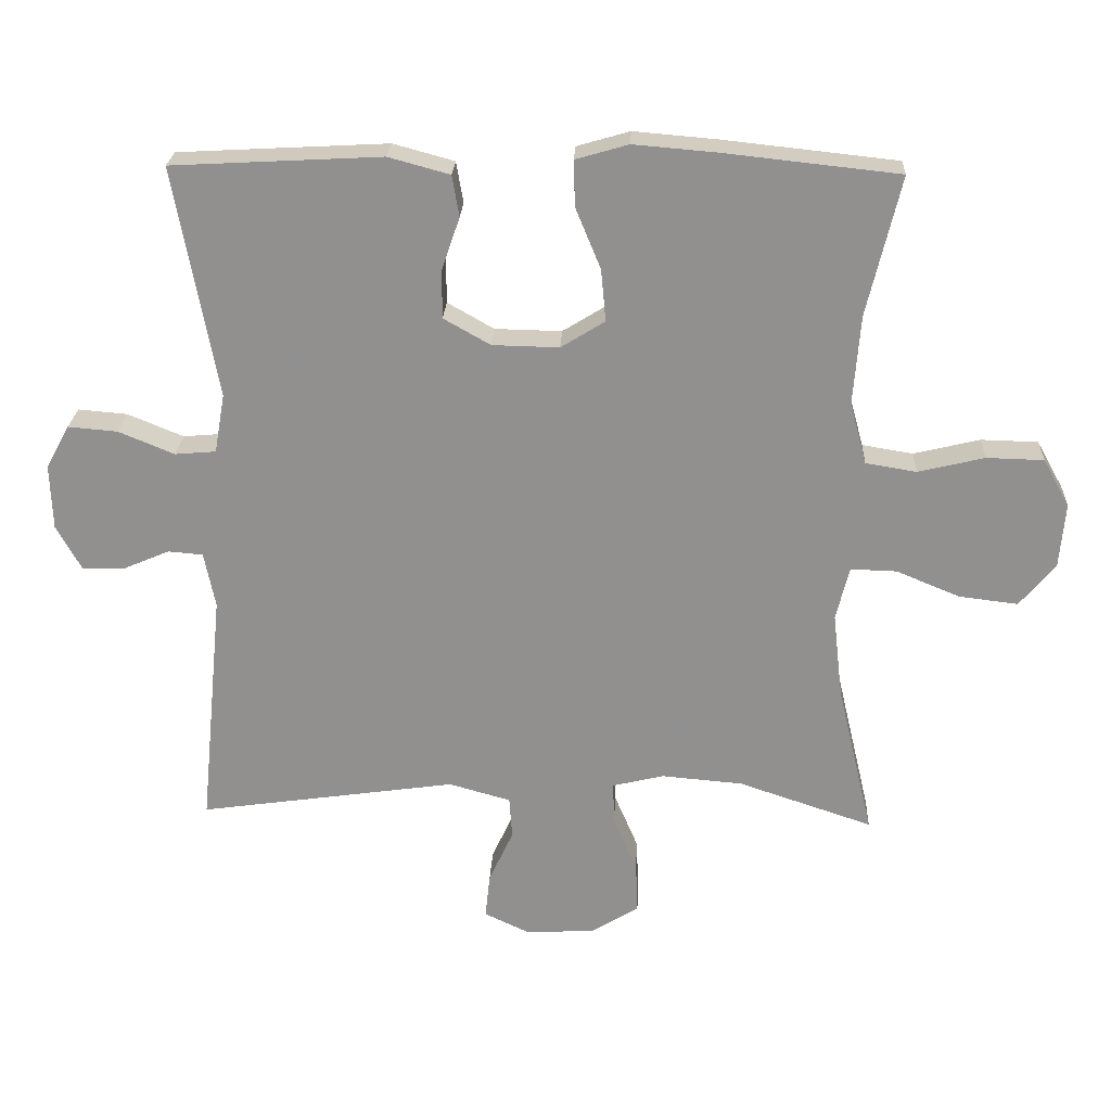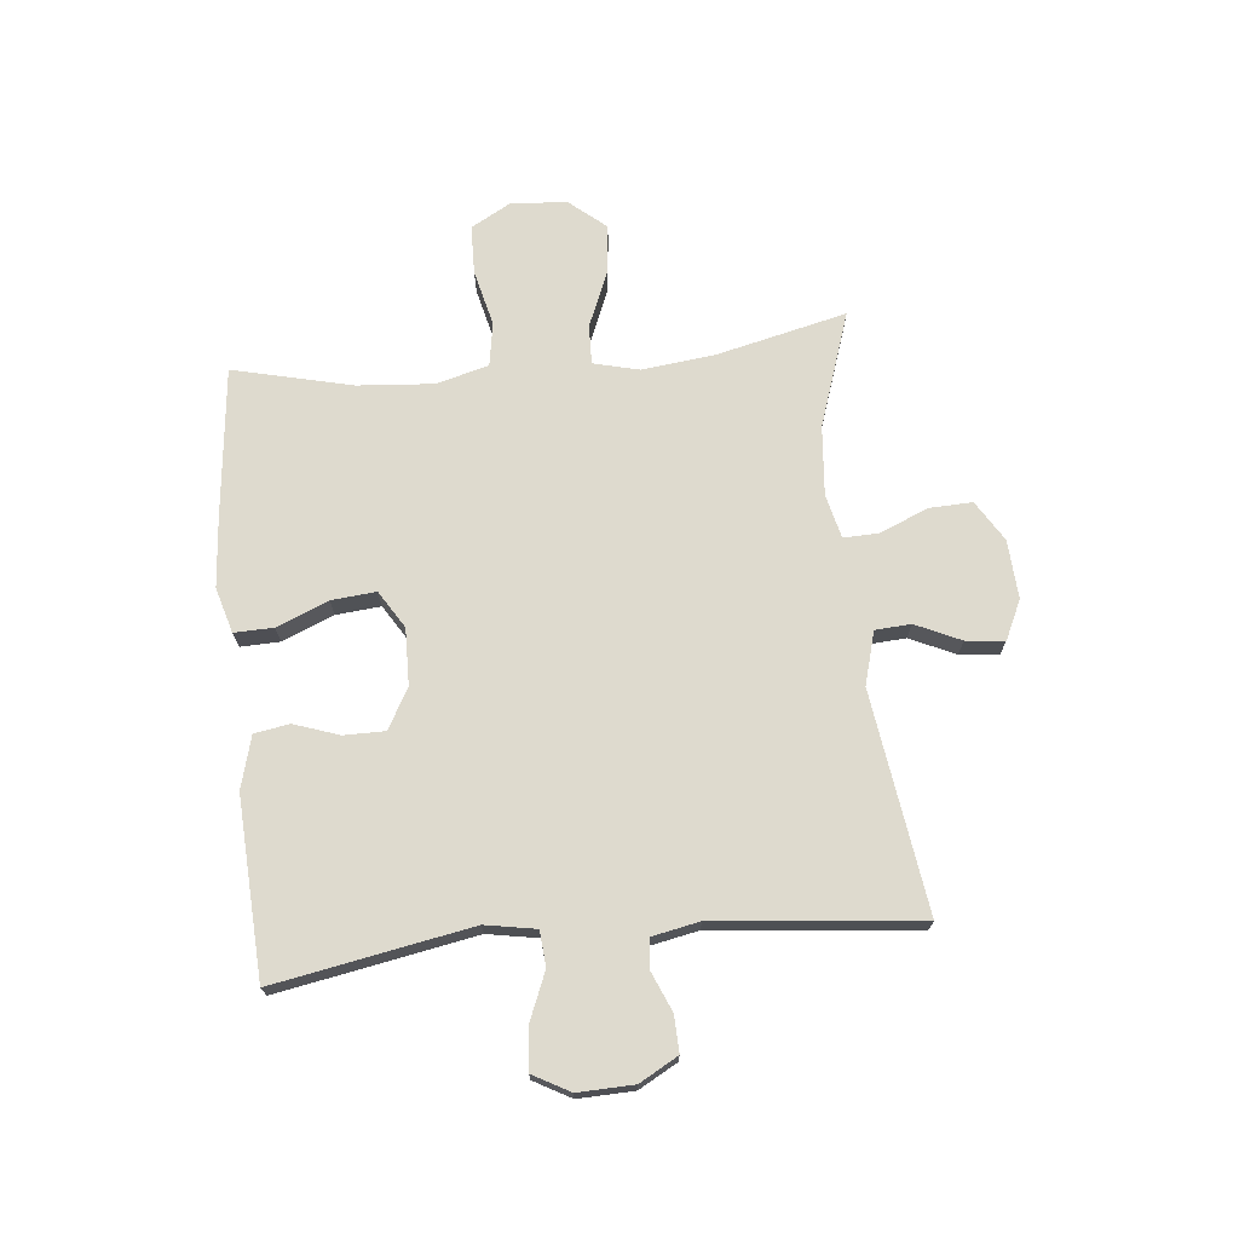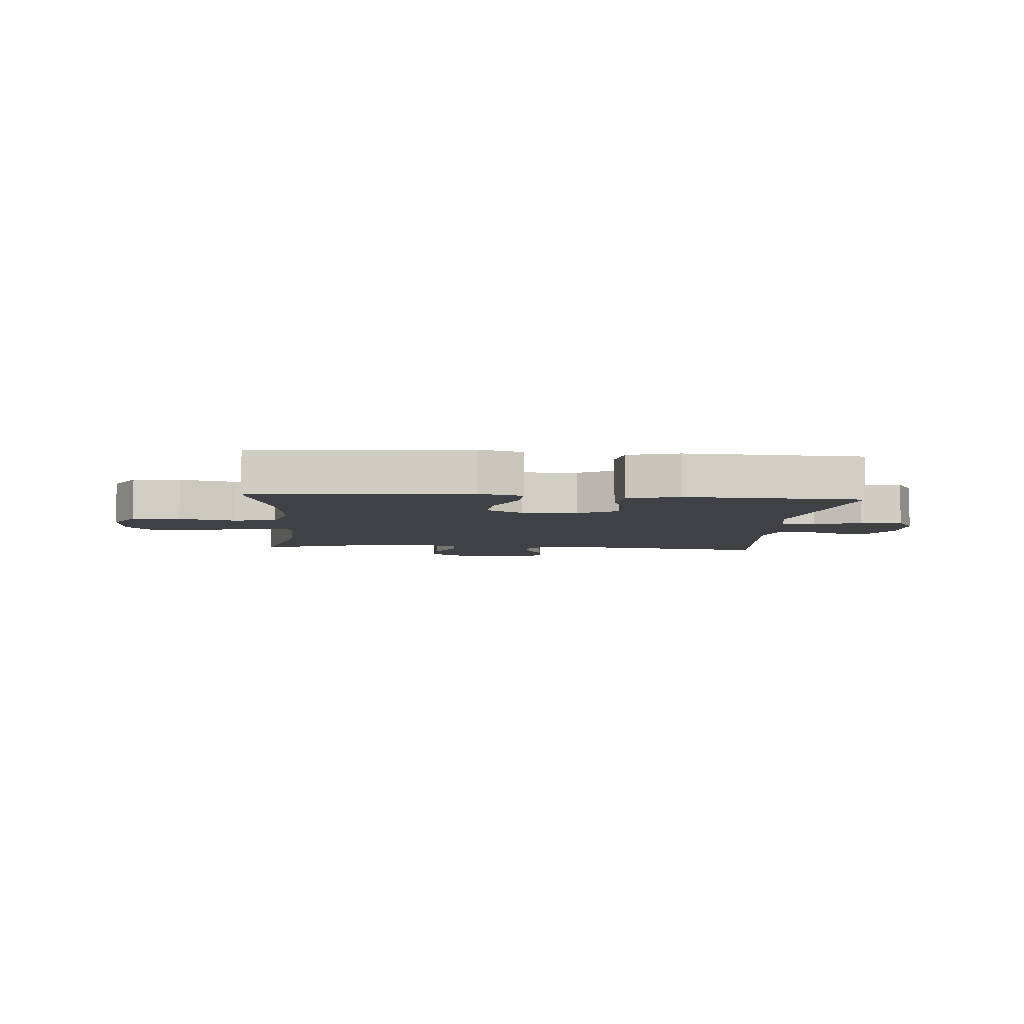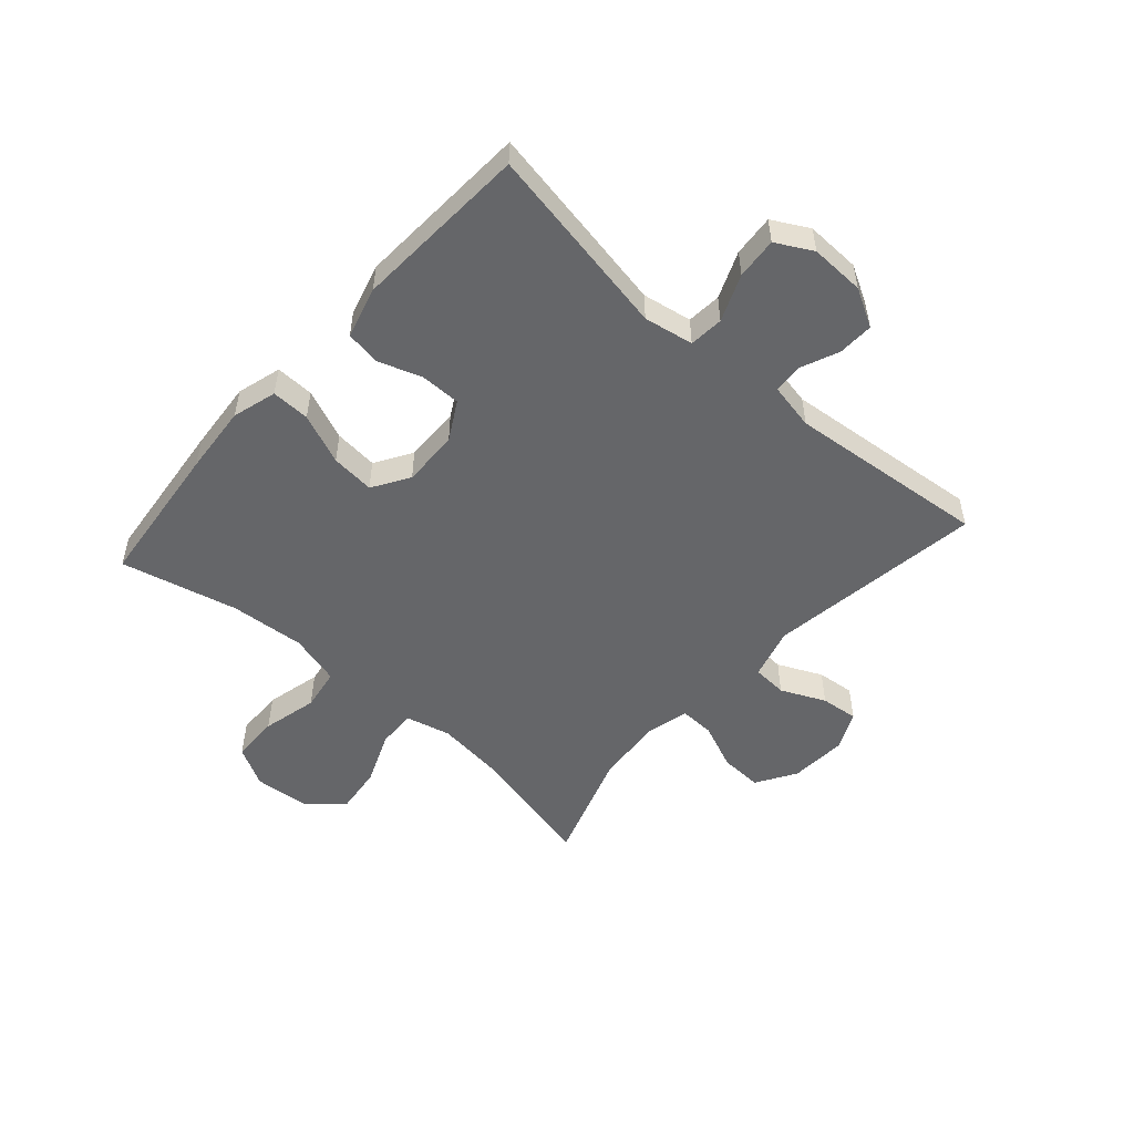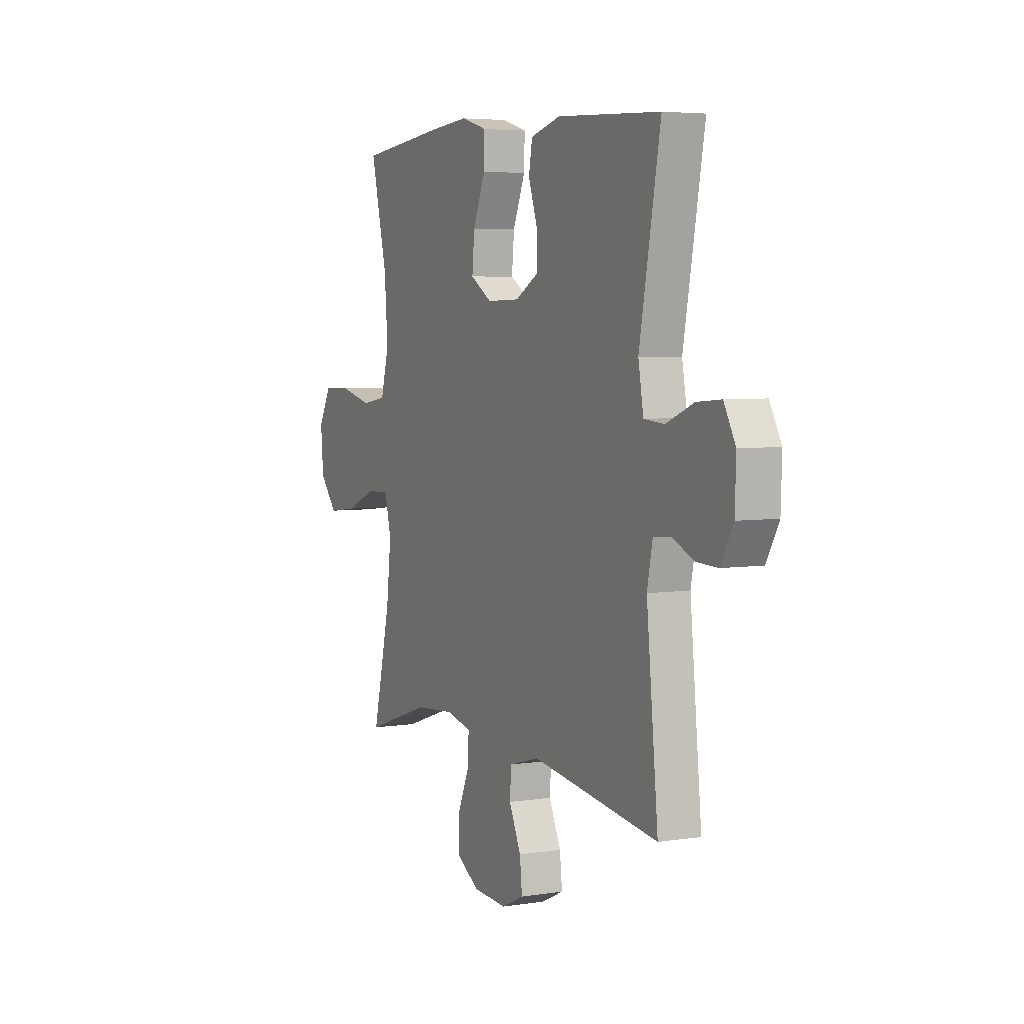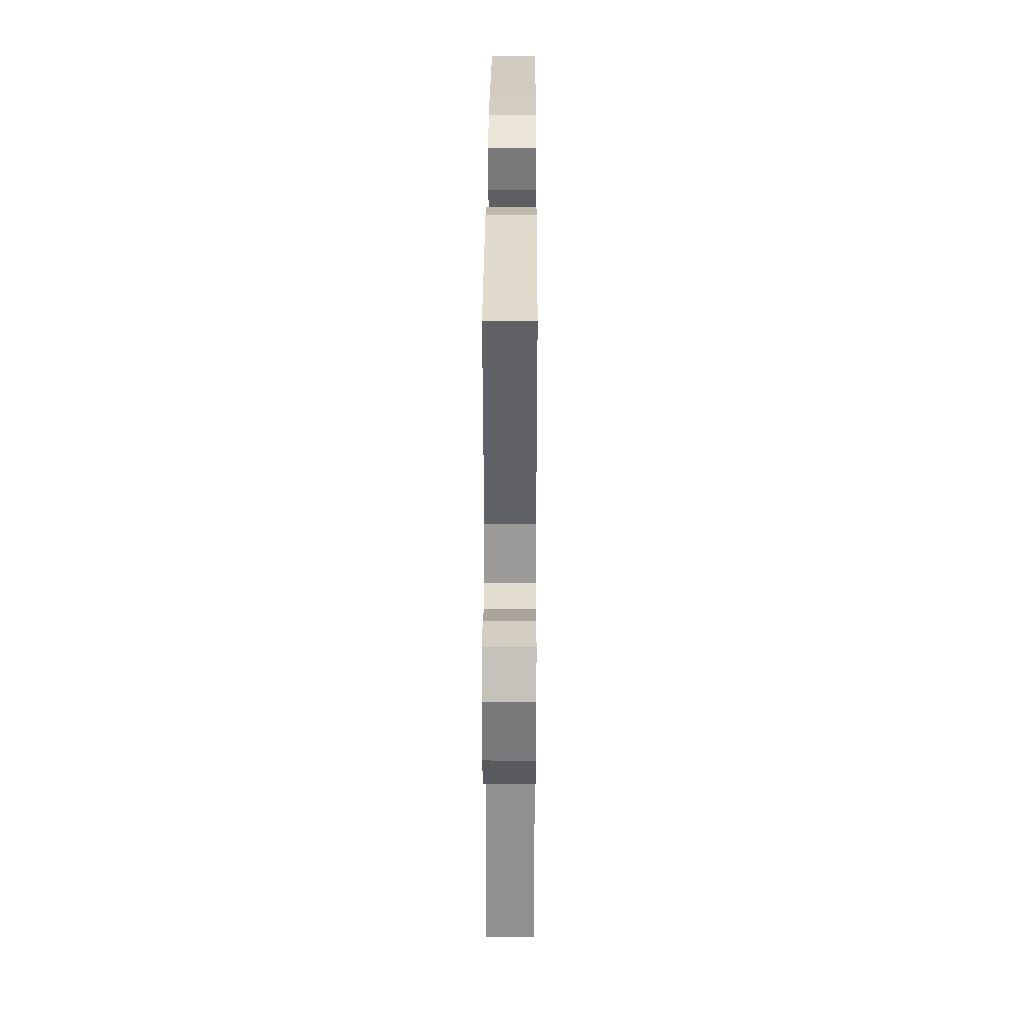
<metadata>
{"format":"obj","ext":"obj","renderer":"f3d","projection":"perspective","resolution":1024,"background":"white","views":[{"elev":23.9,"azim":-177.4,"up":"+Z"},{"elev":71.3,"azim":84.3,"up":"+Y"},{"elev":-5.8,"azim":-4.3,"up":"+Y"},{"elev":-51.8,"azim":48.4,"up":"+Y"},{"elev":4.9,"azim":63.8,"up":"+Z"},{"elev":30.1,"azim":90.3,"up":"+Z"}]}
</metadata>
<code>
v -0.5 0.07 -0.5
v -0.448 0.07 -0.28
v -0.434 0.07 -0.158
v -0.453 0.07 -0.081
v -0.519 0.07 -0.083
v -0.611 0.07 -0.121
v -0.695 0.07 -0.131
v -0.746 0.07 -0.07
v -0.754 0.07 0.024
v -0.716 0.07 0.092
v -0.634 0.07 0.094
v -0.539 0.07 0.071
v -0.466 0.07 0.083
v -0.442 0.07 0.171
v -0.452 0.07 0.3
v -0.5 0.07 0.5
v -0.249 0.07 0.527
v -0.13 0.07 0.537
v -0.054 0.07 0.515
v -0.056 0.07 0.449
v -0.092 0.07 0.362
v -0.099 0.07 0.287
v -0.036 0.07 0.248
v 0.06 0.07 0.25
v 0.127 0.07 0.288
v 0.127 0.07 0.357
v 0.101 0.07 0.433
v 0.111 0.07 0.492
v 0.199 0.07 0.516
v 0.5 0.07 0.5
v 0.439 0.07 0.169
v 0.454 0.07 0.084
v 0.513 0.07 0.079
v 0.593 0.07 0.112
v 0.664 0.07 0.118
v 0.698 0.07 0.056
v 0.695 0.07 -0.038
v 0.659 0.07 -0.103
v 0.598 0.07 -0.101
v 0.532 0.07 -0.073
v 0.482 0.07 -0.077
v 0.466 0.07 -0.157
v 0.5 0.07 -0.5
v 0.129 0.07 -0.447
v 0.04 0.07 -0.472
v 0.036 0.07 -0.532
v 0.071 0.07 -0.608
v 0.078 0.07 -0.673
v 0.012 0.07 -0.704
v -0.087 0.07 -0.698
v -0.155 0.07 -0.656
v -0.152 0.07 -0.583
v -0.118 0.07 -0.503
v -0.116 0.07 -0.443
v -0.19 0.07 -0.425
v -0.307 0.07 -0.435
v -0.5 0 -0.5
v -0.448 0 -0.28
v -0.434 0 -0.158
v -0.453 0 -0.081
v -0.519 0 -0.083
v -0.611 0 -0.121
v -0.695 0 -0.131
v -0.746 0 -0.07
v -0.754 0 0.024
v -0.716 0 0.092
v -0.634 0 0.094
v -0.539 0 0.071
v -0.466 0 0.083
v -0.442 0 0.171
v -0.452 0 0.3
v -0.5 0 0.5
v -0.249 0 0.527
v -0.13 0 0.537
v -0.054 0 0.515
v -0.056 0 0.449
v -0.092 0 0.362
v -0.099 0 0.287
v -0.036 0 0.248
v 0.06 0 0.25
v 0.127 0 0.288
v 0.127 0 0.357
v 0.101 0 0.433
v 0.111 0 0.492
v 0.199 0 0.516
v 0.5 0 0.5
v 0.439 0 0.169
v 0.454 0 0.084
v 0.513 0 0.079
v 0.593 0 0.112
v 0.664 0 0.118
v 0.698 0 0.056
v 0.695 0 -0.038
v 0.659 0 -0.103
v 0.598 0 -0.101
v 0.532 0 -0.073
v 0.482 0 -0.077
v 0.466 0 -0.157
v 0.5 0 -0.5
v 0.129 0 -0.447
v 0.04 0 -0.472
v 0.036 0 -0.532
v 0.071 0 -0.608
v 0.078 0 -0.673
v 0.012 0 -0.704
v -0.087 0 -0.698
v -0.155 0 -0.656
v -0.152 0 -0.583
v -0.118 0 -0.503
v -0.116 0 -0.443
v -0.19 0 -0.425
v -0.307 0 -0.435
f 50 51 52 53
f 50 53 54
f 49 50 54
f 46 47 48 49
f 45 46 49 54
f 44 45 54 55
f 42 43 44
f 41 42 44 55
f 37 38 39 40
f 37 40 41
f 36 37 41
f 33 34 35 36
f 32 33 36 41
f 31 32 41 55
f 26 27 28 29
f 25 26 29 30
f 18 19 20 21
f 18 21 22
f 15 16 17 18
f 14 15 18 22
f 13 14 22 23
f 9 10 11 12
f 9 12 13
f 8 9 13
f 5 6 7 8
f 4 5 8 13
f 3 4 13 23
f 56 1 2
f 25 30 31 55
f 24 25 55 56
f 23 24 56
f 2 3 23 56
f 109 108 107 106
f 110 109 106
f 110 106 105
f 105 104 103 102
f 110 105 102 101
f 111 110 101 100
f 100 99 98
f 111 100 98 97
f 96 95 94 93
f 97 96 93
f 97 93 92
f 92 91 90 89
f 97 92 89 88
f 111 97 88 87
f 85 84 83 82
f 86 85 82 81
f 77 76 75 74
f 78 77 74
f 74 73 72 71
f 78 74 71 70
f 79 78 70 69
f 68 67 66 65
f 69 68 65
f 69 65 64
f 64 63 62 61
f 69 64 61 60
f 79 69 60 59
f 58 57 112
f 111 87 86 81
f 112 111 81 80
f 112 80 79
f 112 79 59 58
f 1 57 58 2
f 2 58 59 3
f 3 59 60 4
f 4 60 61 5
f 5 61 62 6
f 6 62 63 7
f 7 63 64 8
f 8 64 65 9
f 9 65 66 10
f 10 66 67 11
f 11 67 68 12
f 12 68 69 13
f 13 69 70 14
f 14 70 71 15
f 15 71 72 16
f 16 72 73 17
f 17 73 74 18
f 18 74 75 19
f 19 75 76 20
f 20 76 77 21
f 21 77 78 22
f 22 78 79 23
f 23 79 80 24
f 24 80 81 25
f 25 81 82 26
f 26 82 83 27
f 27 83 84 28
f 28 84 85 29
f 29 85 86 30
f 30 86 87 31
f 31 87 88 32
f 32 88 89 33
f 33 89 90 34
f 34 90 91 35
f 35 91 92 36
f 36 92 93 37
f 37 93 94 38
f 38 94 95 39
f 39 95 96 40
f 40 96 97 41
f 41 97 98 42
f 42 98 99 43
f 43 99 100 44
f 44 100 101 45
f 45 101 102 46
f 46 102 103 47
f 47 103 104 48
f 48 104 105 49
f 49 105 106 50
f 50 106 107 51
f 51 107 108 52
f 52 108 109 53
f 53 109 110 54
f 54 110 111 55
f 55 111 112 56
f 56 112 57 1

</code>
